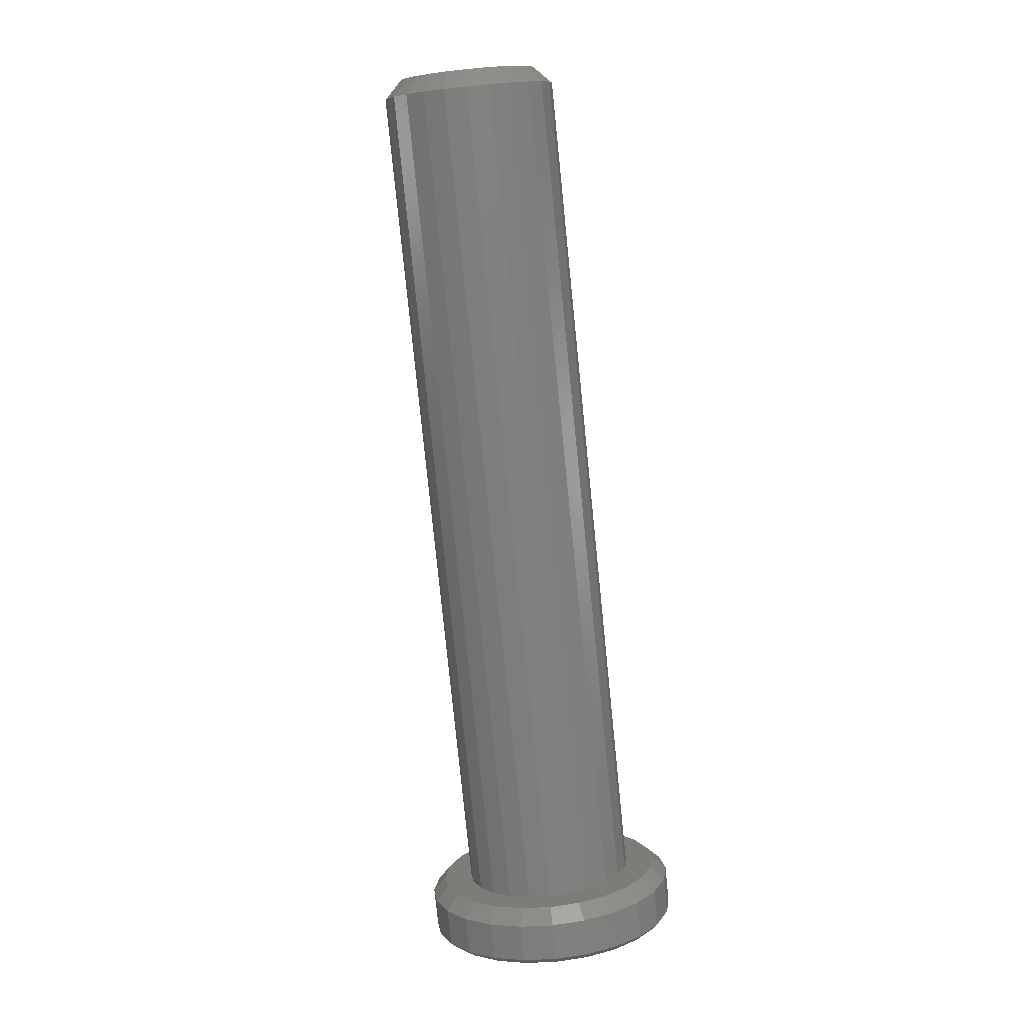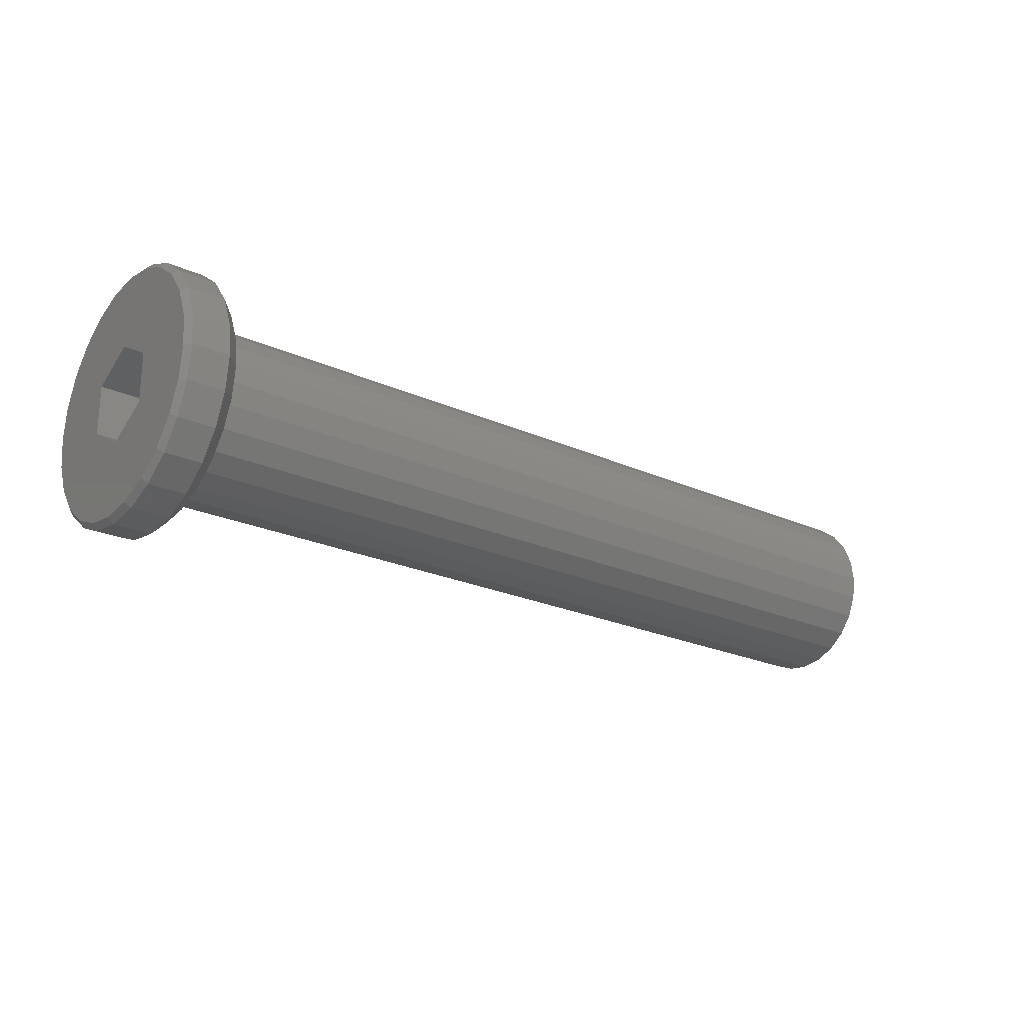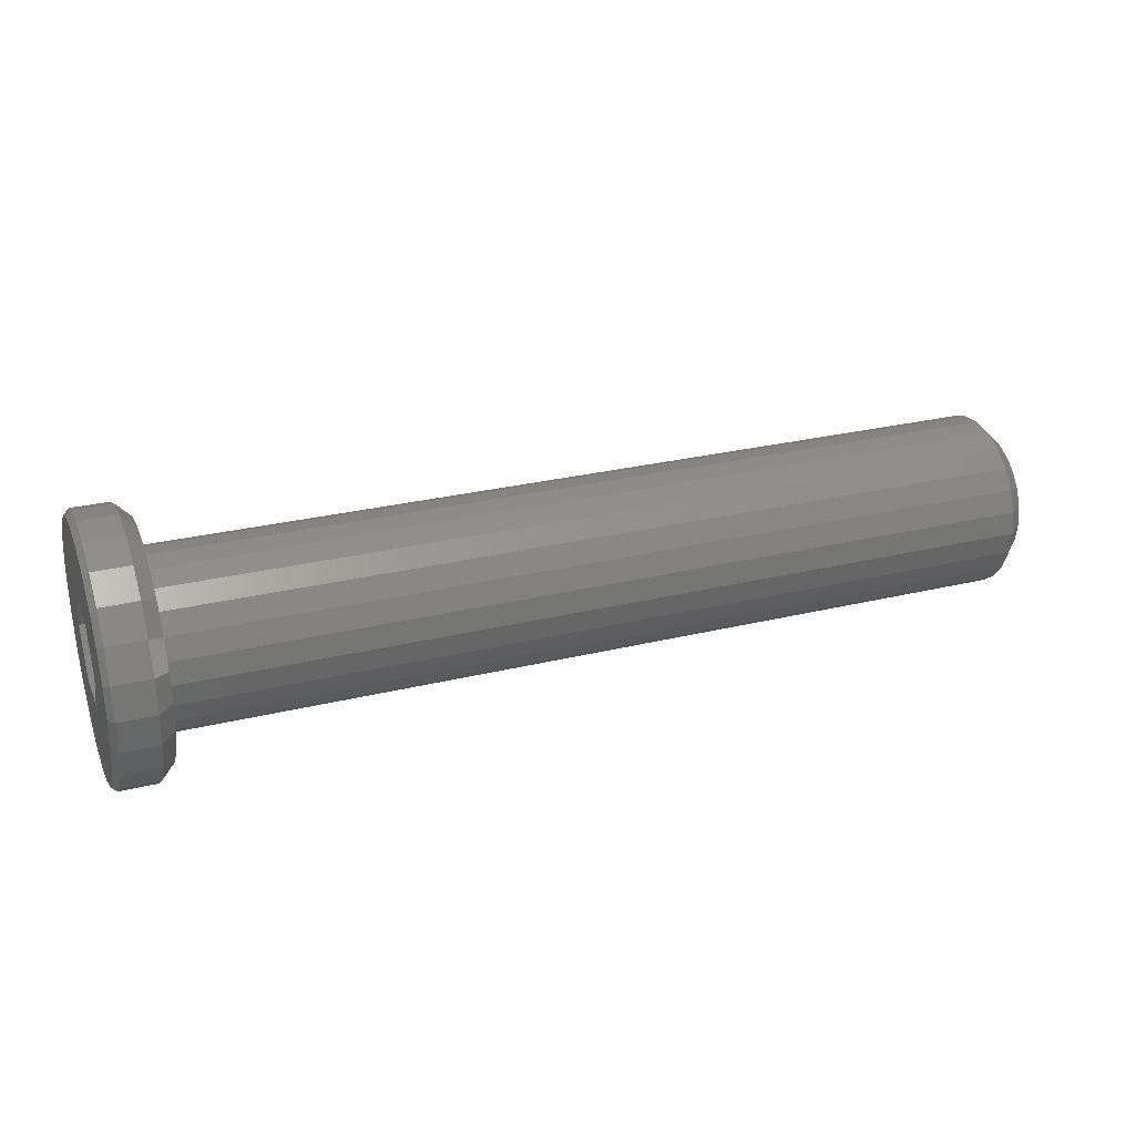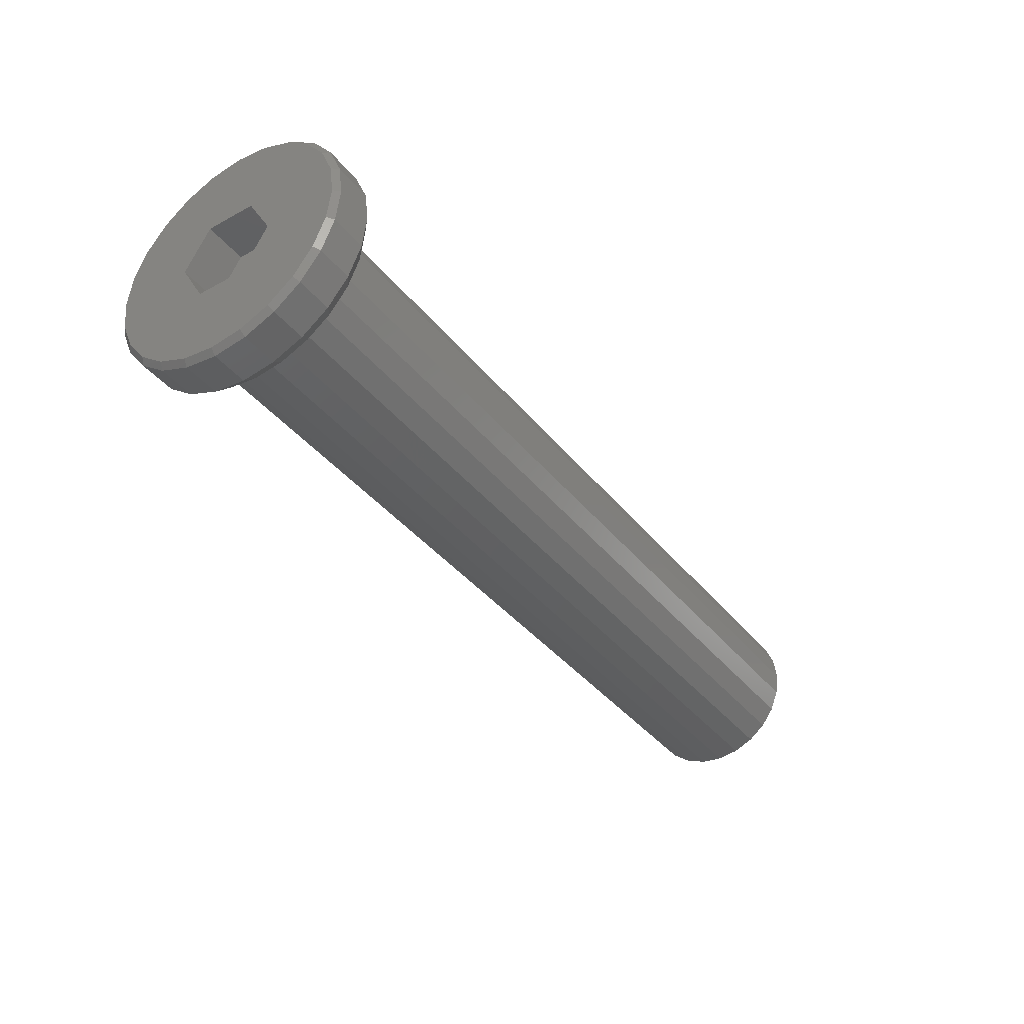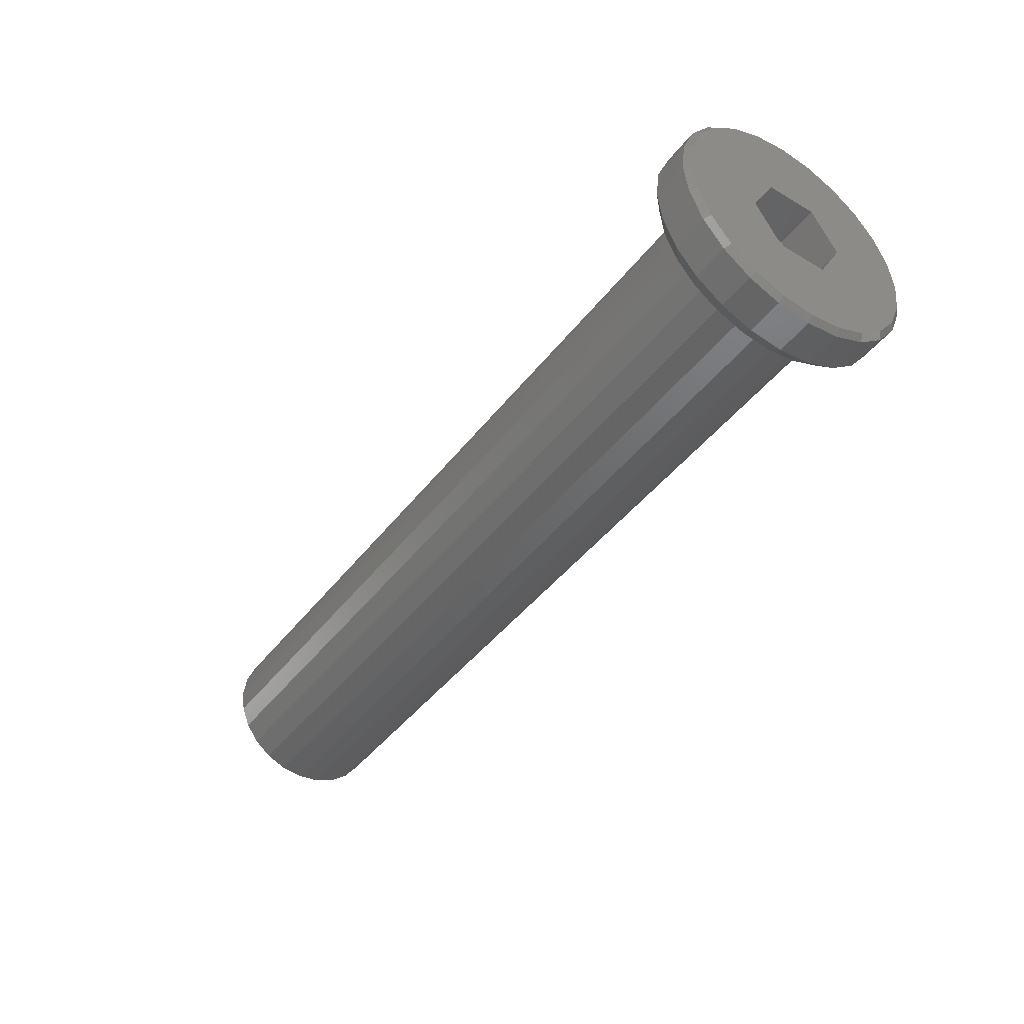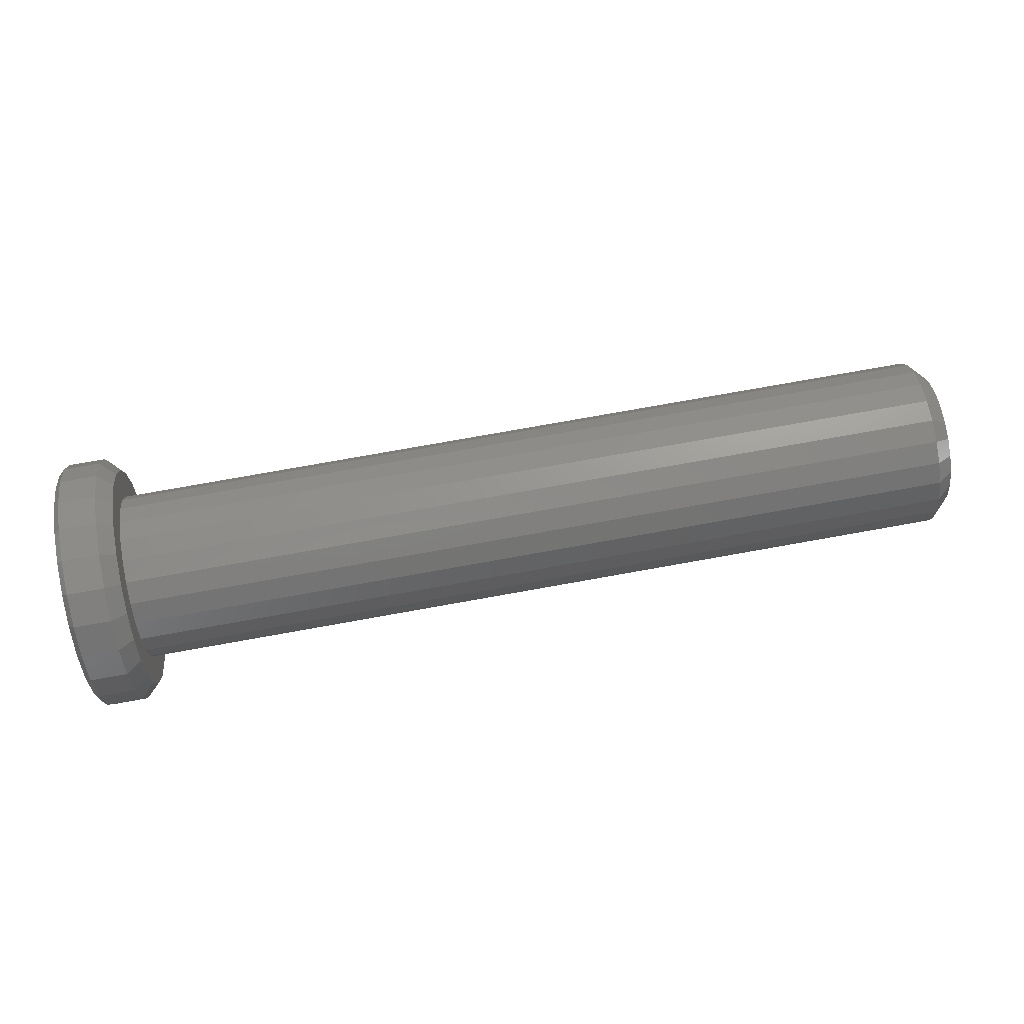
<metadata>
{"format":"stl","ext":"stl","renderer":"f3d","projection":"perspective","resolution":1024,"background":"white","views":[{"elev":-80.0,"azim":95.8,"up":"+Z"},{"elev":-22.9,"azim":-37.7,"up":"+Y"},{"elev":28.3,"azim":-20.1,"up":"+Z"},{"elev":-38.9,"azim":-55.6,"up":"+Z"},{"elev":-43.7,"azim":-124.7,"up":"+Z"},{"elev":77.2,"azim":-10.1,"up":"+Y"}]}
</metadata>
<code>
# stl→obj: 180 verts, 356 faces
v -2 4.3 0
v -2 4.154 -1.113
v -2 4.154 1.113
v -2 3.724 -2.15
v -2 3.724 2.15
v -2 3.041 -3.041
v -2 3.041 3.041
v -2 2.15 -3.724
v -2 2.15 3.724
v -2 1.732 0
v -2 1.113 4.154
v -2 0.866 1.5
v -2 0 4.3
v -2 -0.866 1.5
v -2 -1.113 4.154
v -2 -1.732 -0
v -2 -2.15 3.724
v -2 -2.15 -3.724
v -2 -3.041 -3.041
v -2 -1.113 -4.154
v -2 -0.866 -1.5
v -2 -0 -4.3
v -2 0.866 -1.5
v -2 1.113 -4.154
v -2 -4.3 0
v -2 -4.154 1.113
v -2 -4.154 -1.113
v -2 -3.724 2.15
v -2 -3.724 -2.15
v -2 -3.041 3.041
v 30 2.305 -0.6177
v 30 2.386 0
v 30 2.305 0.6177
v 30 2.067 1.193
v 30 1.688 1.688
v 30 1.193 2.067
v 30 0.6177 2.305
v 30 0 2.386
v 30 -0.6177 2.305
v 30 -1.193 2.067
v 30 -1.688 1.688
v 30 -2.067 1.193
v 30 -2.305 0.6177
v 30 -2.386 0
v 30 -2.305 -0.6177
v 30 -2.067 -1.193
v 30 -1.688 -1.688
v 30 -1.193 -2.067
v 30 -0.6177 -2.305
v 30 -0 -2.386
v 30 0.6177 -2.305
v 30 1.193 -2.067
v 30 1.688 -1.688
v 30 2.067 -1.193
v -0.5 -0 -4.5
v -1.8 -0 -4.5
v -1.8 1.165 -4.347
v -0.5 1.165 -4.347
v 29.39 -0 -3
v 0 -0 -3
v 0 0.7765 -2.898
v 29.39 0.7765 -2.898
v -0.5 1.732 0
v -0.5 0.866 -1.5
v -0.5 -0.866 -1.5
v -0.5 -1.732 -0
v -0.5 -0.866 1.5
v -0.5 0.866 1.5
v 0 -0 -4
v 0 1.035 -3.864
v 0 4 -0
v -0 3.864 1.035
v 0 3.864 -1.035
v 0 3.464 2
v 0 3.464 -2
v 0 3 0
v 0 2.898 -0.7765
v 0 2.121 2.121
v 0 2.598 1.5
v 0 2.828 2.828
v 0 2.898 0.7765
v 0 -0.7765 2.898
v 0 0 3
v -0 0 4
v 0 0.7765 2.898
v 0 1.035 3.864
v 0 1.5 2.598
v -0 2 3.464
v 0 -2.598 1.5
v 0 -2.121 2.121
v 0 -2 3.464
v 0 -1.5 2.598
v 0 -1.035 3.864
v 0 -2.828 2.828
v 0 -3.464 2
v 0 -3 0
v 0 -2.898 0.7765
v -0 2.828 -2.828
v 0 2.598 -1.5
v 0 2.121 -2.121
v -0 2 -3.464
v 0 1.5 -2.598
v 0 -2.121 -2.121
v -0 -2 -3.464
v 0 -1.5 -2.598
v 0 -1.035 -3.864
v 0 -0.7765 -2.898
v 0 -2.598 -1.5
v 0 -2.898 -0.7765
v 0 -2.828 -2.828
v 0 -4 0
v 0 -3.864 -1.035
v -0 -3.864 1.035
v -0 -3.464 -2
v -1.8 2.25 -3.897
v -0.5 2.25 -3.897
v 29.39 1.5 -2.598
v -1.8 3.182 -3.182
v -0.5 3.182 -3.182
v 29.39 2.121 -2.121
v -1.8 3.897 -2.25
v -0.5 3.897 -2.25
v 29.39 2.598 -1.5
v -1.8 4.347 -1.165
v -0.5 4.347 -1.165
v 29.39 2.898 -0.7765
v -1.8 4.5 0
v -0.5 4.5 0
v 29.39 3 0
v -1.8 4.347 1.165
v -0.5 4.347 1.165
v 29.39 2.898 0.7765
v -1.8 3.897 2.25
v -0.5 3.897 2.25
v 29.39 2.598 1.5
v -1.8 3.182 3.182
v -0.5 3.182 3.182
v 29.39 2.121 2.121
v -1.8 2.25 3.897
v -0.5 2.25 3.897
v 29.39 1.5 2.598
v -1.8 1.165 4.347
v -0.5 1.165 4.347
v 29.39 0.7765 2.898
v -1.8 0 4.5
v -0.5 0 4.5
v 29.39 0 3
v -1.8 -1.165 4.347
v -0.5 -1.165 4.347
v 29.39 -0.7765 2.898
v -1.8 -2.25 3.897
v -0.5 -2.25 3.897
v 29.39 -1.5 2.598
v -1.8 -3.182 3.182
v -0.5 -3.182 3.182
v 29.39 -2.121 2.121
v -1.8 -3.897 2.25
v -0.5 -3.897 2.25
v 29.39 -2.598 1.5
v -1.8 -4.347 1.165
v -0.5 -4.347 1.165
v 29.39 -2.898 0.7765
v -1.8 -4.5 0
v -0.5 -4.5 0
v 29.39 -3 0
v -1.8 -4.347 -1.165
v -0.5 -4.347 -1.165
v 29.39 -2.898 -0.7765
v -1.8 -3.897 -2.25
v -0.5 -3.897 -2.25
v 29.39 -2.598 -1.5
v -1.8 -3.182 -3.182
v -0.5 -3.182 -3.182
v 29.39 -2.121 -2.121
v -1.8 -2.25 -3.897
v -0.5 -2.25 -3.897
v 29.39 -1.5 -2.598
v -1.8 -1.165 -4.347
v -0.5 -1.165 -4.347
v 29.39 -0.7765 -2.898
f 1 2 3
f 3 2 4
f 3 4 5
f 5 4 6
f 5 6 7
f 7 6 8
f 7 8 9
f 9 8 10
f 9 10 11
f 11 10 12
f 11 12 13
f 13 12 14
f 13 14 15
f 15 14 16
f 15 16 17
f 17 16 18
f 17 18 19
f 18 16 20
f 20 16 21
f 20 21 22
f 22 21 23
f 22 23 24
f 24 23 10
f 24 10 8
f 25 26 27
f 27 26 28
f 27 28 29
f 29 28 30
f 29 30 19
f 19 30 17
f 31 32 33
f 31 33 34
f 31 34 35
f 31 35 36
f 31 36 37
f 31 37 38
f 31 38 39
f 31 39 40
f 31 40 41
f 31 41 42
f 31 42 43
f 31 43 44
f 31 44 45
f 31 45 46
f 31 46 47
f 31 47 48
f 31 48 49
f 31 49 50
f 31 50 51
f 31 51 52
f 31 52 53
f 31 53 54
f 55 56 57
f 55 57 58
f 59 60 61
f 59 61 62
f 62 51 50
f 62 50 59
f 63 64 65
f 63 65 66
f 63 66 67
f 63 67 68
f 69 55 58
f 69 58 70
f 56 22 24
f 56 24 57
f 71 72 73
f 73 72 74
f 73 74 75
f 75 74 76
f 75 76 77
f 78 79 80
f 80 79 81
f 80 81 74
f 74 81 76
f 82 83 84
f 84 83 85
f 84 85 86
f 86 85 87
f 86 87 88
f 88 87 78
f 88 78 80
f 89 90 91
f 91 90 92
f 91 92 93
f 93 92 82
f 93 82 84
f 94 95 96
f 94 96 97
f 94 97 89
f 94 89 91
f 98 75 77
f 98 77 99
f 98 99 100
f 98 100 101
f 102 61 70
f 102 70 101
f 102 101 100
f 103 104 105
f 105 104 106
f 105 106 107
f 107 106 69
f 107 69 60
f 60 69 70
f 60 70 61
f 108 109 110
f 108 110 104
f 108 104 103
f 111 112 113
f 113 112 114
f 113 114 95
f 95 114 110
f 95 110 96
f 96 110 109
f 58 57 115
f 58 115 116
f 62 61 102
f 62 102 117
f 52 51 62
f 52 62 117
f 70 58 116
f 70 116 101
f 24 8 115
f 24 115 57
f 116 115 118
f 116 118 119
f 117 102 100
f 117 100 120
f 53 52 117
f 53 117 120
f 64 63 10
f 64 10 23
f 101 116 119
f 101 119 98
f 118 115 8
f 118 8 6
f 119 118 121
f 119 121 122
f 120 100 99
f 120 99 123
f 54 53 120
f 54 120 123
f 98 119 122
f 98 122 75
f 121 118 6
f 121 6 4
f 122 121 124
f 122 124 125
f 123 99 77
f 123 77 126
f 31 54 123
f 31 123 126
f 73 75 122
f 73 122 125
f 124 121 4
f 124 4 2
f 125 124 127
f 125 127 128
f 126 77 76
f 126 76 129
f 31 126 129
f 31 129 32
f 73 125 128
f 73 128 71
f 127 124 2
f 127 2 1
f 128 127 130
f 128 130 131
f 132 129 76
f 132 76 81
f 33 32 129
f 33 129 132
f 63 68 12
f 63 12 10
f 71 128 131
f 71 131 72
f 130 127 1
f 130 1 3
f 131 130 133
f 131 133 134
f 135 132 81
f 135 81 79
f 34 33 132
f 34 132 135
f 74 72 131
f 74 131 134
f 3 5 133
f 3 133 130
f 134 133 136
f 134 136 137
f 138 135 79
f 138 79 78
f 35 34 135
f 35 135 138
f 74 134 137
f 74 137 80
f 136 133 5
f 136 5 7
f 137 136 139
f 137 139 140
f 141 138 78
f 141 78 87
f 36 35 138
f 36 138 141
f 80 137 140
f 80 140 88
f 139 136 7
f 139 7 9
f 140 139 142
f 140 142 143
f 144 141 87
f 144 87 85
f 37 36 141
f 37 141 144
f 68 67 14
f 68 14 12
f 86 88 140
f 86 140 143
f 142 139 9
f 142 9 11
f 143 142 145
f 143 145 146
f 147 144 85
f 147 85 83
f 38 37 144
f 38 144 147
f 86 143 146
f 86 146 84
f 145 142 11
f 145 11 13
f 146 145 148
f 146 148 149
f 150 147 83
f 150 83 82
f 39 38 147
f 39 147 150
f 84 146 149
f 84 149 93
f 148 145 13
f 148 13 15
f 149 148 151
f 149 151 152
f 153 150 82
f 153 82 92
f 40 39 150
f 40 150 153
f 93 149 152
f 93 152 91
f 151 148 15
f 151 15 17
f 152 151 154
f 152 154 155
f 156 153 92
f 156 92 90
f 41 40 153
f 41 153 156
f 67 66 16
f 67 16 14
f 91 152 155
f 91 155 94
f 154 151 17
f 154 17 30
f 155 154 157
f 155 157 158
f 159 156 90
f 159 90 89
f 42 41 156
f 42 156 159
f 94 155 158
f 94 158 95
f 157 154 30
f 157 30 28
f 158 157 160
f 158 160 161
f 162 159 89
f 162 89 97
f 43 42 159
f 43 159 162
f 113 95 158
f 113 158 161
f 28 26 160
f 28 160 157
f 161 160 163
f 161 163 164
f 165 162 97
f 165 97 96
f 44 43 162
f 44 162 165
f 113 161 164
f 113 164 111
f 163 160 26
f 163 26 25
f 164 163 166
f 164 166 167
f 96 109 168
f 96 168 165
f 45 44 165
f 45 165 168
f 21 16 66
f 21 66 65
f 112 111 164
f 112 164 167
f 166 163 25
f 166 25 27
f 167 166 169
f 167 169 170
f 109 108 171
f 109 171 168
f 46 45 168
f 46 168 171
f 112 167 170
f 112 170 114
f 27 29 169
f 27 169 166
f 170 169 172
f 170 172 173
f 171 108 103
f 171 103 174
f 47 46 171
f 47 171 174
f 114 170 173
f 114 173 110
f 172 169 29
f 172 29 19
f 173 172 175
f 173 175 176
f 174 103 105
f 174 105 177
f 48 47 174
f 48 174 177
f 110 173 176
f 110 176 104
f 175 172 19
f 175 19 18
f 176 175 178
f 176 178 179
f 177 105 107
f 177 107 180
f 49 48 177
f 49 177 180
f 23 21 65
f 23 65 64
f 106 104 176
f 106 176 179
f 178 175 18
f 178 18 20
f 179 178 56
f 179 56 55
f 180 107 60
f 180 60 59
f 50 49 180
f 50 180 59
f 106 179 55
f 106 55 69
f 56 178 20
f 56 20 22

</code>
